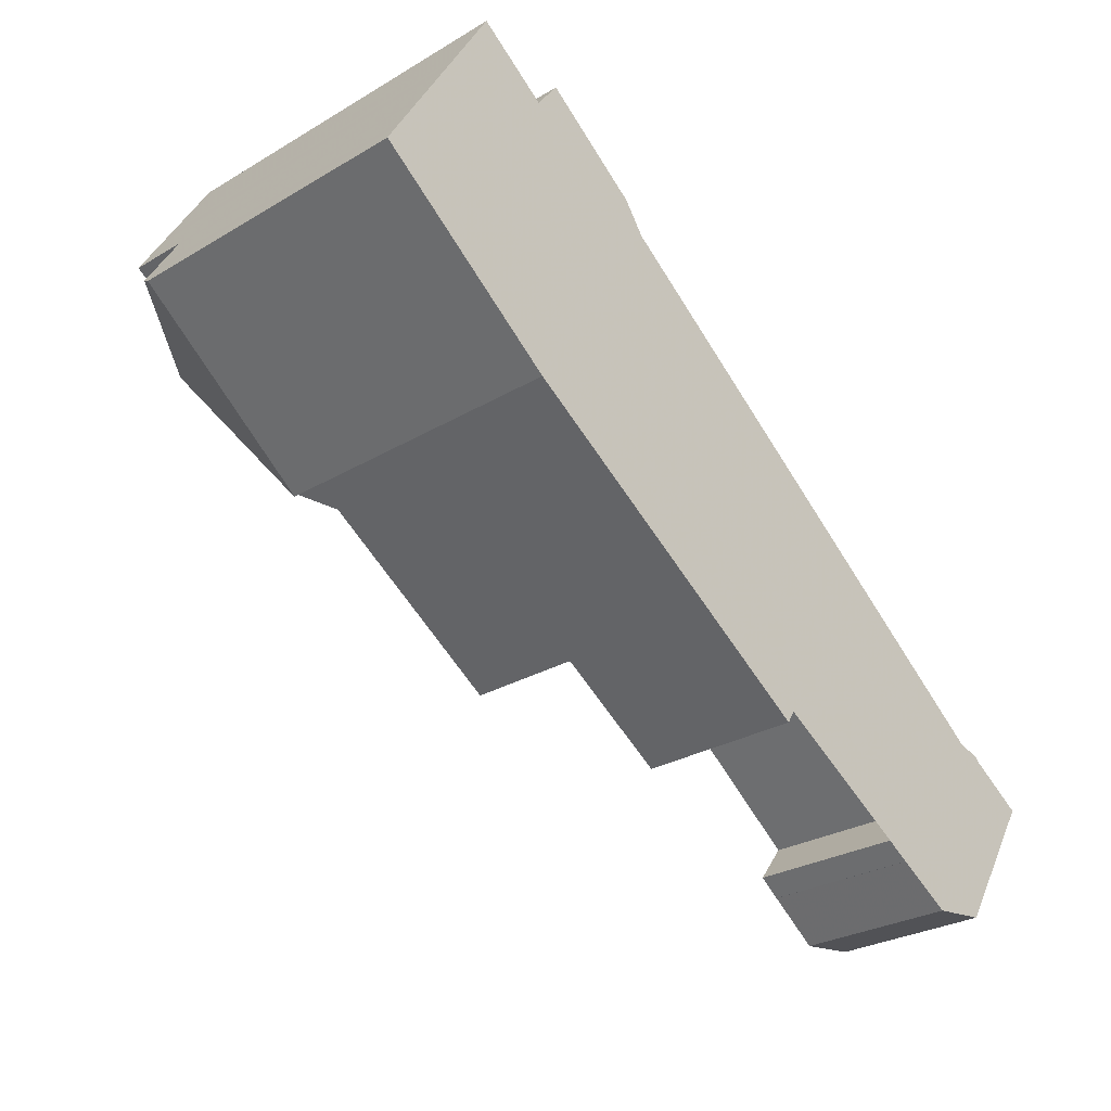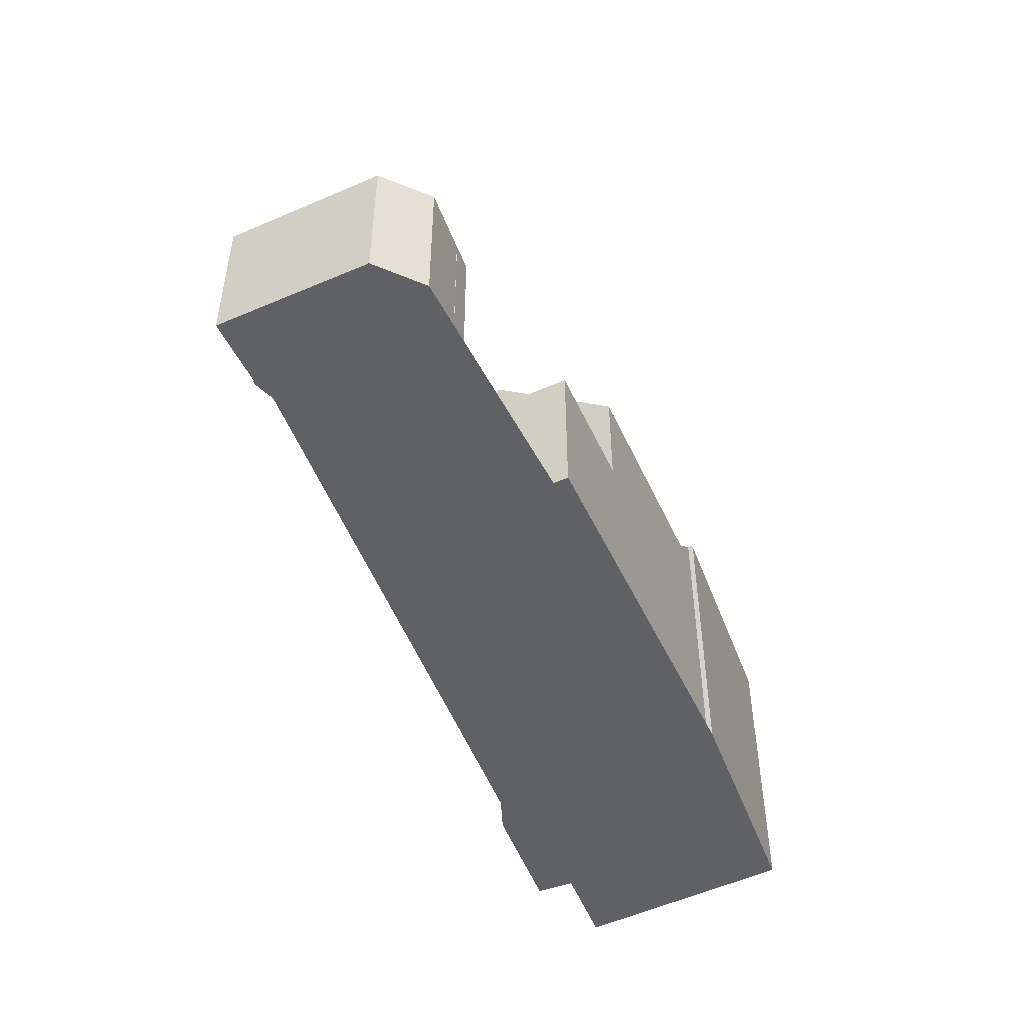
<metadata>
{"format":"obj","ext":"obj","renderer":"f3d","projection":"perspective","resolution":1024,"background":"white","views":[{"elev":-27.7,"azim":132.3,"up":"+Y"},{"elev":-50.4,"azim":-32.3,"up":"+Z"}]}
</metadata>
<code>
v -592.8 -735.3 4.524
v -594.2 -733.2 4.507
v -598 -736.2 4.395
v -597.3 -737.2 4.406
v -597.8 -737.6 4.389
v -597.9 -737.6 4.389
v -599.2 -738.7 4.35
v -600.8 -738.4 4.313
v -603.2 -734.7 4.282
v -601.6 -733.7 4.328
v -601.6 -733.6 4.328
v -601.5 -733.6 4.33
v -601.4 -733.8 4.332
v -583.7 -729.2 8.788
v -587.4 -723.3 8.56
v -586.8 -722.5 9.477
v -584.1 -720.4 11.42
v -583.5 -721.3 11.32
v -578.3 -725.3 8.695
v -583.6 -729.3 8.748
v -581.5 -719.8 10.65
v -589.7 -733.3 4.612
v -593.3 -727.7 4.565
v -578.8 -724.5 8.999
v -579.8 -722.8 10.67
v -584.4 -729.7 7.948
v -589.7 -733.3 7.832
v -579.4 -723.4 10.03
v -581.8 -723.5 11.08
v -580.3 -721.9 10.66
v -587.6 -723.5 8.321
v -583.7 -724.7 11.06
v -587.6 -727.3 11.01
v -591.8 -730 10.96
v -593.3 -727.7 8.616
v -583.4 -723 12.13
v -582.3 -725.1 12.01
v -586.8 -723.7 8.87
v -584.2 -728.2 8.902
v -584.2 -728.4 8.743
v -584.4 -729.7 7.948
v -587.6 -723.5 8.321
v -584.7 -720.8 12.1
v -583.6 -729.3 8.801
v -582 -724.9 12.01
v -582.2 -724.9 12.15
v -578.4 -725.1 9.009
v -584.7 -720.8 12.1
v -583.4 -723 12.13
v -581.7 -722.8 10.63
v -581.2 -723.7 10.63
v -579.4 -723.4 8.979
v -580.3 -724 10.01
v -582.9 -720.9 10.62
v -582.2 -724.9 12.15
v -582 -724.9 12.01
v -582.3 -725.1 12.01
v -583.6 -729.3 8.801
v -578.4 -725.1 9.009
v -582.2 -724.9 12.15
v -582.9 -727 10.58
v -580.4 -725 10.64
v -581.2 -723.7 10.63
v -583.8 -725.5 10.57
v -584.4 -724.5 10.57
v -587.4 -726.4 10.5
v -586.8 -727.5 10.5
v -592.1 -729.5 10.39
v -591.4 -730.6 10.39
v -581.7 -722.8 10.63
v -582.9 -720.9 10.62
v -580.4 -725 10.64
v -585.9 -721.8 10.56
v -580.8 -724.4 10.64
v -582.9 -727 10.58
v -579.4 -723.4 10.67
v -587.6 -727.3 11.01
v -583.6 -729.2 8.909
v -584.2 -728.2 8.902
v -586.8 -723.7 8.87
v -584.2 -728.2 8.902
v -587.6 -727.3 11.01
v -586.8 -727.5 10.5
v -586.8 -723.7 8.87
v -587.4 -726.4 10.5
v -583.6 -729.2 8.909
v -583.4 -729.2 8.746
v -587.2 -723 8.866
v -592 -734.8 4.546
v -595.5 -729.4 4.501
v -593.1 -727.9 8.823
v -593.1 -727.9 4.567
v -583.7 -720.9 11.36
v -584.3 -721.4 12.11
v -595.4 -729.6 4.503
v -585.6 -722.3 10.56
v -584.3 -721.4 12.11
v -602.9 -735.2 4.286
v -587.3 -723.6 8.556
v -587 -723.4 8.868
v -587.3 -723.6 8.556
v -580.1 -722.3 10.66
v -580.3 -721.9 10.66
v -581.6 -719.9 10.65
v -591.8 -730 10.96
v -593.3 -727.7 4.565
v -593.1 -727.9 4.567
v -591.8 -730 10.96
v -591.4 -730.6 10.39
v -590.3 -732.3 8.8
v -589.7 -733.3 7.832
v -593.3 -727.7 8.616
v -593.1 -727.9 8.823
v -592.1 -729.5 10.39
v -589.7 -733.3 4.612
v -583.4 -728.6 9.325
v -589.9 -733 4.61
v -589.9 -733 8.1
v -583.8 -728.9 8.907
v -589.9 -733 4.61
v -584.4 -729.3 8.221
v -589.9 -733 8.1
v -584.4 -729.3 8.221
v -583.4 -728.6 9.325
v -578.4 -725.2 8.836
v -592.2 -734.5 4.544
v -593 -735.1 4.522
v -582 -723.4 11.19
v -581.9 -723.6 11.18
v -581 -725 11.15
v -581 -725 11.15
v -580.8 -725.3 10.63
v -580.1 -726.4 9.005
v -583.4 -721.2 11.24
v -580 -726.6 8.712
v -582.6 -726.1 11.25
v -580.7 -724.6 10.64
v -580 -724.1 9.86
v -581.2 -725 11.28
v -581.1 -724.9 11.15
v -584.1 -727.2 9.469
v -584.5 -727.6 8.898
v -584.5 -727.6 8.898
v -585 -728 9.379
v -590.4 -732.2 4.603
v -590.4 -732.2 8.852
v -583.1 -726.5 10.58
v -581.2 -725 11.28
v -590.4 -732.2 4.603
v -592.6 -733.9 4.539
v -593.3 -734.5 4.518
v -579.3 -723.6 8.981
v -590.4 -732.2 8.852
v -585 -728 9.379
v -582.6 -726.1 11.25
v -582.8 -726.6 10.87
v -582.9 -726.3 10.87
v -582.1 -727.7 9.197
v -582.6 -726.8 10.58
v -583.9 -724.6 10.86
v -583.7 -725 10.86
v -585.4 -722.2 10.85
v -582.8 -726.6 10.87
v -581.9 -728 8.731
v -585.7 -721.6 10.85
v -590.3 -732.3 8.8
v -590.3 -732.3 4.603
v -584.1 -728.3 8.903
v -583.1 -727.7 10.02
v -590.9 -732.6 4.589
v -592.7 -733.7 4.538
v -593.5 -734.2 4.515
v -597.6 -736.8 4.401
v -600.3 -738.5 4.326
v -584.2 -728.4 8.743
v -582.4 -727.3 9.91
v -583.1 -727.7 10.02
v -578.6 -724.9 9.004
v -578.9 -725.1 9.414
v -590.3 -732.3 4.603
v -580.4 -726 9.621
v -578.9 -725.1 9.414
v -591 -732.7 4.586
v -593.6 -728.2 4.554
v -593.7 -728 4.553
v -590.5 -733.4 4.591
v -591 -732.7 4.586
v -590.4 -733.7 4.593
v -591.6 -730.3 4.587
v -592.1 -730.7 4.572
v -601.2 -737.9 4.309
v -593.8 -732 4.524
v -583 -723.6 12.13
v -582.5 -723.2 11.56
v -584.3 -724.6 10.57
v -585.7 -725.7 8.884
v -585.7 -725.7 8.884
v -587.2 -726.9 10.5
v -591.6 -730.3 4.587
v -591.6 -730.3 10.39
v -588.2 -727.7 11
v -583 -723.6 12.13
v -582.3 -723 11.2
v -581.8 -722.7 10.63
v -584.2 -724.5 10.7
v -587.6 -727.2 10.95
v -591.6 -730.3 10.68
v -584 -724.4 10.86
v -583.6 -724 11.46
v -580.5 -721.6 10.66
v -581.8 -722.7 10.63
v -588.2 -727.7 11
v -591.6 -730.3 10.68
v -587.6 -727.2 10.95
v -580.5 -721.6 10.66
v -591.5 -733 4.571
v -592.6 -731.1 4.558
v -594.1 -728.6 4.54
v -594.2 -728.4 4.538
v -591.1 -733.8 4.576
v -591.5 -733.1 4.571
v -590.9 -734.1 4.578
v -592.1 -730.7 4.573
v -590.9 -732.6 4.589
v -590.9 -732.6 4.589
v -590.4 -733.3 4.595
v -593.8 -728.1 4.551
v -593.6 -728.3 4.552
v -592.7 -729.8 4.565
v -590.2 -733.6 4.597
v -591.5 -730.4 4.588
v -592.1 -730.8 4.572
v -592 -730.8 4.573
v -601.2 -737.9 4.309
v -593.7 -732.1 4.524
v -583 -723.7 12.13
v -582.5 -723.3 11.5
v -582.2 -723.1 11.2
v -581.8 -722.7 10.63
v -587.6 -727.3 11
v -592.6 -731.2 4.558
v -591.5 -730.4 10.62
v -587.6 -727.3 11
v -587.1 -726.9 10.5
v -591.5 -730.4 10.39
v -591.5 -730.4 10.62
v -584 -724.5 10.86
v -584.1 -724.5 10.75
v -583 -723.7 12.13
v -583.6 -724.1 11.39
v -580.5 -721.7 10.66
v -581.8 -722.7 10.63
v -580.4 -721.7 10.66
v -585.6 -725.7 8.885
v -584.2 -724.7 10.57
v -585.6 -725.7 8.885
v -591.5 -730.4 4.588
v -589.9 -733 8.111
v -589.9 -733 4.609
v -583.5 -729 9.058
v -583.7 -729.1 8.908
v -589.5 -732.7 8.108
v -589.9 -733 8.111
v -584.4 -729.5 8.06
v -592.3 -734.5 4.543
v -593 -735 4.521
v -584.4 -729.5 8.06
v -589.9 -733 4.609
v -590.4 -733.3 4.594
v -590.6 -733.4 4.591
v -591.1 -733.7 4.576
v -582 -728 8.831
v -583.5 -729 9.058
v -581.2 -727.5 8.724
v -580.8 -724.4 10.64
v -580.3 -724 10.01
v -581.7 -725 11.68
v -581.2 -724.7 11.15
v -581.7 -725 11.68
v -591 -731.3 4.595
v -591.6 -731.7 4.578
v -591.5 -731.6 4.58
v -601.1 -738 4.31
v -596.4 -734.9 4.443
v -594.1 -733.3 4.508
v -593.3 -732.8 4.53
v -579.4 -723.4 8.979
v -591 -731.3 9.776
v -585.8 -727.8 9.89
v -582.4 -725.4 11.75
v -582.4 -725.4 11.75
v -583.4 -726.1 10.58
v -583.9 -726.5 9.931
v -585.8 -727.8 9.89
v -591 -731.3 9.776
v -583.1 -726 10.87
v -592.1 -732 4.564
v -584.8 -727.1 8.894
v -584.8 -727.1 8.894
v -591 -731.3 4.595
v -580.8 -724.4 10.64
v -579.4 -723.4 10.67
v -593.2 -734.1 4.523
v -593.8 -733.1 4.516
v -594.2 -732.5 4.511
v -592.8 -734.8 4.528
v -593.1 -734.3 4.525
v -592.7 -734.9 4.529
v -595.7 -729.8 4.492
v -595.8 -729.6 4.491
v -592.6 -735.2 4.531
v -594.2 -732.4 4.511
v -598 -736 4.397
v -598.2 -735.6 4.394
v -597.9 -736.1 4.398
v -599.8 -732.9 4.375
v -599.9 -732.7 4.374
v -598.2 -735.5 4.394
v -597.3 -737.2 4.406
v -597.3 -737.2 4.406
v -601 -737.8 4.314
v -600.9 -737.9 4.315
v -600.6 -738.5 4.32
v -603 -734.6 4.287
v -602.7 -735 4.291
v -601 -737.7 4.313
v -593 -735.1 4.522
v -592.8 -735.3 4.524
v -592.8 -735.3 0
v -593 -735.1 0
v -596.4 -734.9 4.443
v -594.2 -733.2 4.507
v -594.2 -733.2 0
v -596.4 -734.9 0
v -597.6 -736.8 4.401
v -598 -736.2 4.395
v -598 -736.2 0
v -597.6 -736.8 0
v -597.3 -737.2 4.406
v -597.3 -737.2 4.406
v -597.3 -737.2 0
v -597.3 -737.2 0
v -597.9 -737.6 4.389
v -597.8 -737.6 4.389
v -597.8 -737.6 0
v -597.9 -737.6 0
v -599.2 -738.7 4.35
v -597.9 -737.6 4.389
v -597.9 -737.6 0
v -599.2 -738.7 0
v -600.3 -738.5 4.326
v -599.2 -738.7 4.35
v -599.2 -738.7 0
v -600.3 -738.5 0
v -601.1 -738 4.31
v -600.8 -738.4 4.313
v -600.8 -738.4 0
v -601.1 -738 -8.882e-16
v -603 -734.6 4.287
v -603.2 -734.7 4.282
v -603.2 -734.7 0
v -603 -734.6 0
v -601.6 -733.6 4.328
v -601.6 -733.7 4.328
v -601.6 -733.7 0
v -601.6 -733.6 0
v -601.5 -733.6 4.33
v -601.6 -733.6 4.328
v -601.6 -733.6 0
v -601.5 -733.6 0
v -601.4 -733.8 4.332
v -601.5 -733.6 4.33
v -601.5 -733.6 0
v -601.4 -733.8 0
v -599.9 -732.7 4.374
v -601.4 -733.8 4.332
v -601.4 -733.8 0
v -599.9 -732.7 0
v -584.4 -729.7 7.948
v -583.7 -729.2 8.788
v -583.7 -729.2 0
v -584.4 -729.7 8.882e-16
v -587.2 -723 8.866
v -587.4 -723.3 8.56
v -587.4 -723.3 0
v -587.2 -723 0
v -585.9 -721.8 10.56
v -586.8 -722.5 9.477
v -586.8 -722.5 0
v -585.9 -721.8 0
v -583.7 -720.9 11.36
v -584.1 -720.4 11.42
v -584.1 -720.4 0
v -583.7 -720.9 1.776e-15
v -583.4 -721.2 11.24
v -583.5 -721.3 11.32
v -583.5 -721.3 -1.776e-15
v -583.4 -721.2 0
v -580 -726.6 8.712
v -578.3 -725.3 8.695
v -578.3 -725.3 0
v -580 -726.6 0
v -583.6 -729.3 8.801
v -583.6 -729.3 8.748
v -583.6 -729.3 0
v -583.6 -729.3 0
v -580.5 -721.6 10.66
v -581.5 -719.8 10.65
v -581.5 -719.8 0
v -580.5 -721.6 1.776e-15
v -578.6 -724.9 9.004
v -578.8 -724.5 8.999
v -578.8 -724.5 0
v -578.6 -724.9 0
v -579.4 -723.4 10.67
v -579.8 -722.8 10.67
v -579.8 -722.8 1.776e-15
v -579.4 -723.4 0
v -580.1 -722.3 10.66
v -580.3 -721.9 10.66
v -580.3 -721.9 1.776e-15
v -580.1 -722.3 0
v -587.4 -723.3 8.56
v -587.6 -723.5 8.321
v -587.6 -723.5 1.776e-15
v -587.4 -723.3 0
v -589.7 -733.3 7.832
v -584.4 -729.7 7.948
v -584.4 -729.7 8.882e-16
v -589.7 -733.3 0
v -584.1 -720.4 11.42
v -584.7 -720.8 12.1
v -584.7 -720.8 0
v -584.1 -720.4 0
v -578.4 -725.2 8.836
v -578.4 -725.1 9.009
v -578.4 -725.1 0
v -578.4 -725.2 0
v -581.6 -719.9 10.65
v -582.9 -720.9 10.62
v -582.9 -720.9 0
v -581.6 -719.9 0
v -583.7 -729.2 8.788
v -583.6 -729.3 8.801
v -583.6 -729.3 0
v -583.7 -729.2 0
v -585.7 -721.6 10.85
v -585.9 -721.8 10.56
v -585.9 -721.8 0
v -585.7 -721.6 -1.776e-15
v -583.6 -729.3 8.748
v -583.4 -729.2 8.746
v -583.4 -729.2 0
v -583.6 -729.3 0
v -586.8 -722.5 9.477
v -587.2 -723 8.866
v -587.2 -723 0
v -586.8 -722.5 0
v -592.6 -735.2 4.531
v -592 -734.8 4.546
v -592 -734.8 0
v -592.6 -735.2 0
v -594.2 -728.4 4.538
v -595.5 -729.4 4.501
v -595.5 -729.4 8.882e-16
v -594.2 -728.4 0
v -583.5 -721.3 11.32
v -583.7 -720.9 11.36
v -583.7 -720.9 1.776e-15
v -583.5 -721.3 -1.776e-15
v -603.2 -734.7 4.282
v -602.9 -735.2 4.286
v -602.9 -735.2 0
v -603.2 -734.7 0
v -579.8 -722.8 10.67
v -580.1 -722.3 10.66
v -580.1 -722.3 0
v -579.8 -722.8 1.776e-15
v -581.5 -719.8 10.65
v -581.6 -719.9 10.65
v -581.6 -719.9 0
v -581.5 -719.8 0
v -587.6 -723.5 8.321
v -593.3 -727.7 8.616
v -593.3 -727.7 0
v -587.6 -723.5 1.776e-15
v -590.2 -733.6 4.597
v -589.7 -733.3 4.612
v -589.7 -733.3 -8.882e-16
v -590.2 -733.6 0
v -578.3 -725.3 8.695
v -578.4 -725.2 8.836
v -578.4 -725.2 0
v -578.3 -725.3 0
v -593 -735 4.521
v -593 -735.1 4.522
v -593 -735.1 0
v -593 -735 0
v -582.9 -720.9 10.62
v -583.4 -721.2 11.24
v -583.4 -721.2 0
v -582.9 -720.9 0
v -581.2 -727.5 8.724
v -580 -726.6 8.712
v -580 -726.6 0
v -581.2 -727.5 0
v -593.5 -734.2 4.515
v -593.3 -734.5 4.518
v -593.3 -734.5 0
v -593.5 -734.2 0
v -578.8 -724.5 8.999
v -579.3 -723.6 8.981
v -579.3 -723.6 0
v -578.8 -724.5 0
v -583.4 -729.2 8.746
v -581.9 -728 8.731
v -581.9 -728 0
v -583.4 -729.2 0
v -584.7 -720.8 12.1
v -585.7 -721.6 10.85
v -585.7 -721.6 -1.776e-15
v -584.7 -720.8 0
v -594.1 -733.3 4.508
v -593.5 -734.2 4.515
v -593.5 -734.2 0
v -594.1 -733.3 8.882e-16
v -597.3 -737.2 4.406
v -597.6 -736.8 4.401
v -597.6 -736.8 0
v -597.3 -737.2 0
v -600.6 -738.5 4.32
v -600.3 -738.5 4.326
v -600.3 -738.5 0
v -600.6 -738.5 0
v -578.4 -725.1 9.009
v -578.6 -724.9 9.004
v -578.6 -724.9 0
v -578.4 -725.1 0
v -593.3 -727.7 4.565
v -593.7 -728 4.553
v -593.7 -728 0
v -593.3 -727.7 0
v -590.9 -734.1 4.578
v -590.4 -733.7 4.593
v -590.4 -733.7 0
v -590.9 -734.1 0
v -602.9 -735.2 4.286
v -601.2 -737.9 4.309
v -601.2 -737.9 0
v -602.9 -735.2 0
v -580.4 -721.7 10.66
v -580.5 -721.6 10.66
v -580.5 -721.6 1.776e-15
v -580.4 -721.7 -1.776e-15
v -593.8 -728.1 4.551
v -594.2 -728.4 4.538
v -594.2 -728.4 0
v -593.8 -728.1 0
v -592 -734.8 4.546
v -590.9 -734.1 4.578
v -590.9 -734.1 0
v -592 -734.8 0
v -593.7 -728 4.553
v -593.8 -728.1 4.551
v -593.8 -728.1 0
v -593.7 -728 0
v -590.4 -733.7 4.593
v -590.2 -733.6 4.597
v -590.2 -733.6 0
v -590.4 -733.7 0
v -601.2 -737.9 4.309
v -601.2 -737.9 4.309
v -601.2 -737.9 0
v -601.2 -737.9 0
v -580.3 -721.9 10.66
v -580.4 -721.7 10.66
v -580.4 -721.7 -1.776e-15
v -580.3 -721.9 1.776e-15
v -593.3 -734.5 4.518
v -593 -735 4.521
v -593 -735 0
v -593.3 -734.5 0
v -581.9 -728 8.731
v -581.2 -727.5 8.724
v -581.2 -727.5 0
v -581.9 -728 0
v -601.2 -737.9 4.309
v -601.1 -738 4.31
v -601.1 -738 -8.882e-16
v -601.2 -737.9 0
v -597.9 -736.1 4.398
v -596.4 -734.9 4.443
v -596.4 -734.9 0
v -597.9 -736.1 0
v -594.2 -733.2 4.507
v -594.1 -733.3 4.508
v -594.1 -733.3 8.882e-16
v -594.2 -733.2 0
v -579.3 -723.6 8.981
v -579.4 -723.4 8.979
v -579.4 -723.4 1.776e-15
v -579.3 -723.6 0
v -595.5 -729.4 4.501
v -595.8 -729.6 4.491
v -595.8 -729.6 0
v -595.5 -729.4 8.882e-16
v -592.8 -735.3 4.524
v -592.6 -735.2 4.531
v -592.6 -735.2 0
v -592.8 -735.3 0
v -598 -736.2 4.395
v -597.9 -736.1 4.398
v -597.9 -736.1 0
v -598 -736.2 0
v -595.8 -729.6 4.491
v -599.9 -732.7 4.374
v -599.9 -732.7 0
v -595.8 -729.6 0
v -597.8 -737.6 4.389
v -597.3 -737.2 4.406
v -597.3 -737.2 0
v -597.8 -737.6 0
v -597.3 -737.2 4.406
v -597.3 -737.2 4.406
v -597.3 -737.2 0
v -597.3 -737.2 0
v -600.8 -738.4 4.313
v -600.6 -738.5 4.32
v -600.6 -738.5 0
v -600.8 -738.4 0
v -601.6 -733.7 4.328
v -603 -734.6 4.287
v -603 -734.6 0
v -601.6 -733.7 0
v -578.3 -725.3 0
v -583.6 -729.3 0
v -583.7 -729.2 0
v -592.8 -735.3 0
v -594.2 -733.2 0
v -598 -736.2 0
v -597.3 -737.2 0
v -597.8 -737.6 0
v -597.9 -737.6 0
v -599.2 -738.7 0
v -600.8 -738.4 0
v -603.2 -734.7 0
v -601.6 -733.7 0
v -601.6 -733.6 0
v -601.5 -733.6 0
v -601.4 -733.8 0
v -587.4 -723.3 0
v -586.8 -722.5 0
v -584.1 -720.4 0
v -583.5 -721.3 0
v -581.5 -719.8 0
f 185 106 107 184
f 195 65 205
f 206 66 198
f 207 34 68 200
f 292 64 161 296
f 205 65 96 162 208
f 152 24 138
f 209 49 202
f 45 37 46
f 87 20 44 86
f 103 30 102
f 52 28 53
f 301 51 25 302
f 210 104 21 215
f 237 128 129 56 55 236
f 179 62 137 138 24 178
f 140 130 139
f 196 80 65 195
f 198 66 38 197
f 200 68 91 92 199
f 94 43 17 93
f 293 64 292
f 96 65 80 100
f 63 29 70
f 163 155 148 131 132 159
f 74 53 28 76
f 168 119 123 175
f 272 158 133 135 274
f 100 80 101
f 310 90 95 309
f 91 35 23 92
f 238 128 237
f 230 188 186 226
f 162 96 73 165
f 308 126 89 311
f 100 88 16 73 96
f 101 31 15 88 100
f 102 25 51 50 103
f 211 54 104 210
f 243 83 109 242
f 154 81 40 110 153
f 262 121 267
f 112 42 99 113
f 214 77 212
f 113 99 84 85 114
f 117 22 27 118
f 260 78 261
f 263 110 40 121 262
f 261 78 58 14 26 264
f 176 159 132 181
f 170 149 180
f 307 150 265 306
f 128 29 129
f 137 62 130 140
f 181 132 72 182
f 239 70 29 128 238
f 131 72 132
f 133 125 19 135
f 276 138 137 275
f 278 140 139 277
f 141 79 142
f 143 39 144
f 259 117 118 258
f 169 116 119 168
f 282 224 183 281
f 313 284 315
f 275 137 140 278
f 156 61 147 157
f 287 152 138 276
f 289 154 153 288
f 279 148 155 290
f 157 136 156
f 177 75 159 176
f 160 32 161
f 296 161 32 57 291
f 208 162 97 49 209
f 159 75 163
f 273 124 158 272
f 165 48 97 162
f 166 146 145 167
f 168 79 141 147 61 169
f 225 187 183 224
f 303 171 150 307
f 320 4 319
f 176 158 124 177
f 178 59 179
f 181 133 158 176
f 270 187 225 269
f 182 47 125 133 181
f 175 79 168
f 281 183 216 297
f 228 218 219 227
f 271 221 187 270
f 216 183 187 221
f 220 186 188 222
f 223 190 229
f 309 95 192 312
f 193 36 194
f 254 196 195 255
f 244 198 197 256
f 245 200 199 257
f 203 134 71 204
f 255 195 205 248
f 240 33 206 198 244
f 246 207 200 245
f 248 205 208 247
f 250 209 202 249
f 229 190 217 218 228
f 252 211 210 251
f 213 108 201
f 212 105 114 85 214
f 247 208 209 250
f 194 36 94 93 18 134 203
f 251 210 215 253
f 297 216 171 286
f 218 95 90 219
f 265 150 221 271
f 217 192 95 218
f 221 150 171 216
f 222 89 126 220
f 280 149 170 224 282
f 269 225 170 180 268
f 227 185 184 228
f 224 170 225
f 228 184 229
f 226 120 115 230
f 229 184 107 189 223
f 232 190 223 233
f 312 192 235 305
f 236 193 194 237
f 238 203 204 239
f 241 217 190 232
f 242 213 201 82 243
f 237 194 203 238
f 244 67 240
f 245 69 246
f 247 160 248
f 249 60 57 32 250
f 251 103 50 252
f 250 32 160 247
f 253 30 103 251
f 235 192 217 241
f 233 223 189 231
f 298 254 255 64 293
f 294 67 244 256 299
f 295 69 245 257 300
f 248 160 161 64 255
f 258 166 167 259
f 261 119 116 260
f 262 122 263
f 264 123 119 261
f 306 265 126 308
f 269 226 186 270
f 270 186 220 271
f 267 41 111 122 262
f 272 164 87 86 273
f 271 220 126 265
f 268 120 226 269
f 274 164 272
f 277 56 129 278
f 281 232 233 282
f 304 286 171 303
f 305 235 286 304
f 278 129 29 63 275
f 288 109 83 289
f 290 37 45 279
f 292 147 141 293
f 296 157 147 292
f 297 241 232 281
f 291 136 157 296
f 293 141 142 298
f 299 143 144 294
f 300 145 146 295
f 286 235 241 297
f 282 233 231 280
f 303 172 285 304
f 314 305 304 285 2 284 313
f 306 266 151 307
f 307 151 172 303
f 308 127 266 306
f 317 310 309 316
f 311 1 127 308
f 318 312 305 314
f 316 309 312 318
f 322 283 234 321
f 323 8 283 322
f 325 98 9 324
f 321 234 191 326
f 326 191 98 325
f 319 5 6 7 174 173 320
f 321 314 313 322
f 322 313 315 3 173 174 323
f 324 10 11 12 13 317 316 325
f 326 318 314 321
f 325 316 318 326
f 328 329 330 327
f 332 333 334 331
f 336 337 338 335
f 340 341 342 339
f 344 345 346 343
f 348 349 350 347
f 352 353 354 351
f 356 357 358 355
f 360 361 362 359
f 364 365 366 363
f 368 369 370 367
f 372 373 374 371
f 376 377 378 375
f 380 381 382 379
f 384 385 386 383
f 388 389 390 387
f 392 393 394 391
f 396 397 398 395
f 400 401 402 399
f 404 405 406 403
f 408 409 410 407
f 412 413 414 411
f 416 417 418 415
f 420 421 422 419
f 424 425 426 423
f 428 429 430 427
f 432 433 434 431
f 436 437 438 435
f 440 441 442 439
f 444 445 446 443
f 448 449 450 447
f 452 453 454 451
f 456 457 458 455
f 460 461 462 459
f 464 465 466 463
f 468 469 470 467
f 472 473 474 471
f 476 477 478 475
f 480 481 482 479
f 484 485 486 483
f 488 489 490 487
f 492 493 494 491
f 496 497 498 495
f 500 501 502 499
f 504 505 506 503
f 508 509 510 507
f 512 513 514 511
f 516 517 518 515
f 520 521 522 519
f 524 525 526 523
f 528 529 530 527
f 532 533 534 531
f 536 537 538 535
f 540 541 542 539
f 544 545 546 543
f 548 549 550 547
f 552 553 554 551
f 556 557 558 555
f 560 561 562 559
f 564 565 566 563
f 568 569 570 567
f 572 573 574 571
f 576 577 578 575
f 580 581 582 579
f 584 585 586 583
f 588 589 590 587
f 592 593 594 591
f 596 597 598 595
f 600 601 602 599
f 604 605 606 603
f 608 609 610 607
f 612 613 614 611
f 616 617 618 615
f 620 621 622 619
f 624 625 626 623
f 628 629 630 627
f 632 633 634 631
f 636 637 638 639 640 641 642 643 644 645 646 647 648 649 650 651 652 653 654 655 635

</code>
